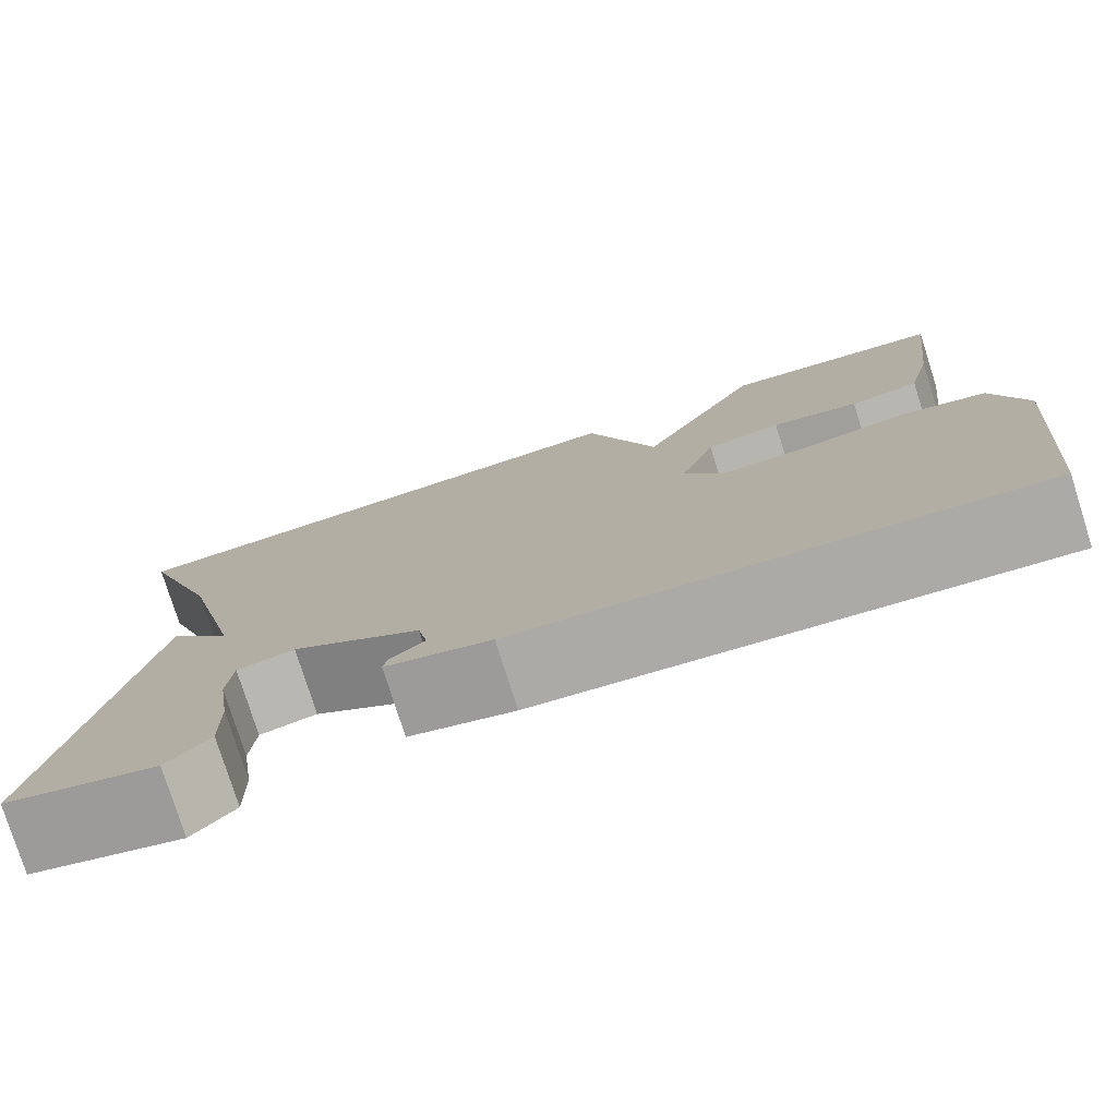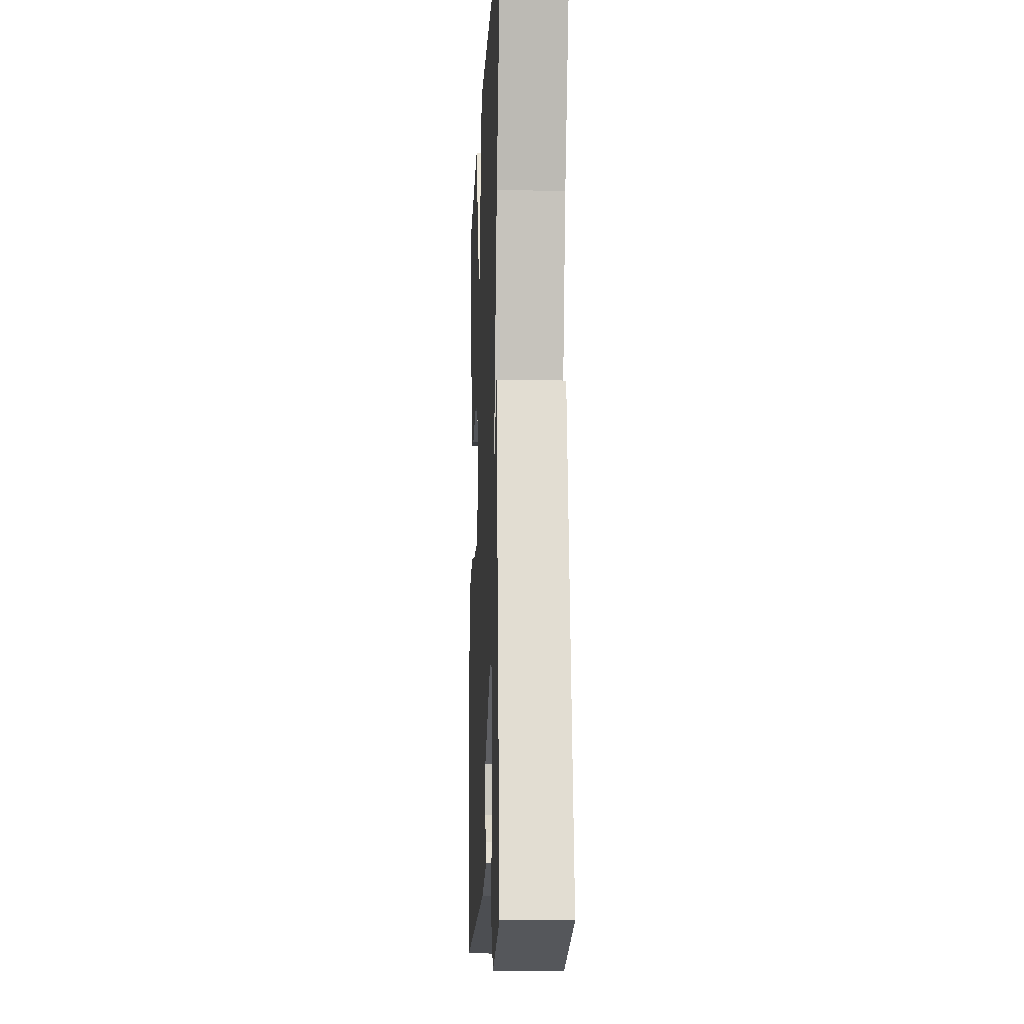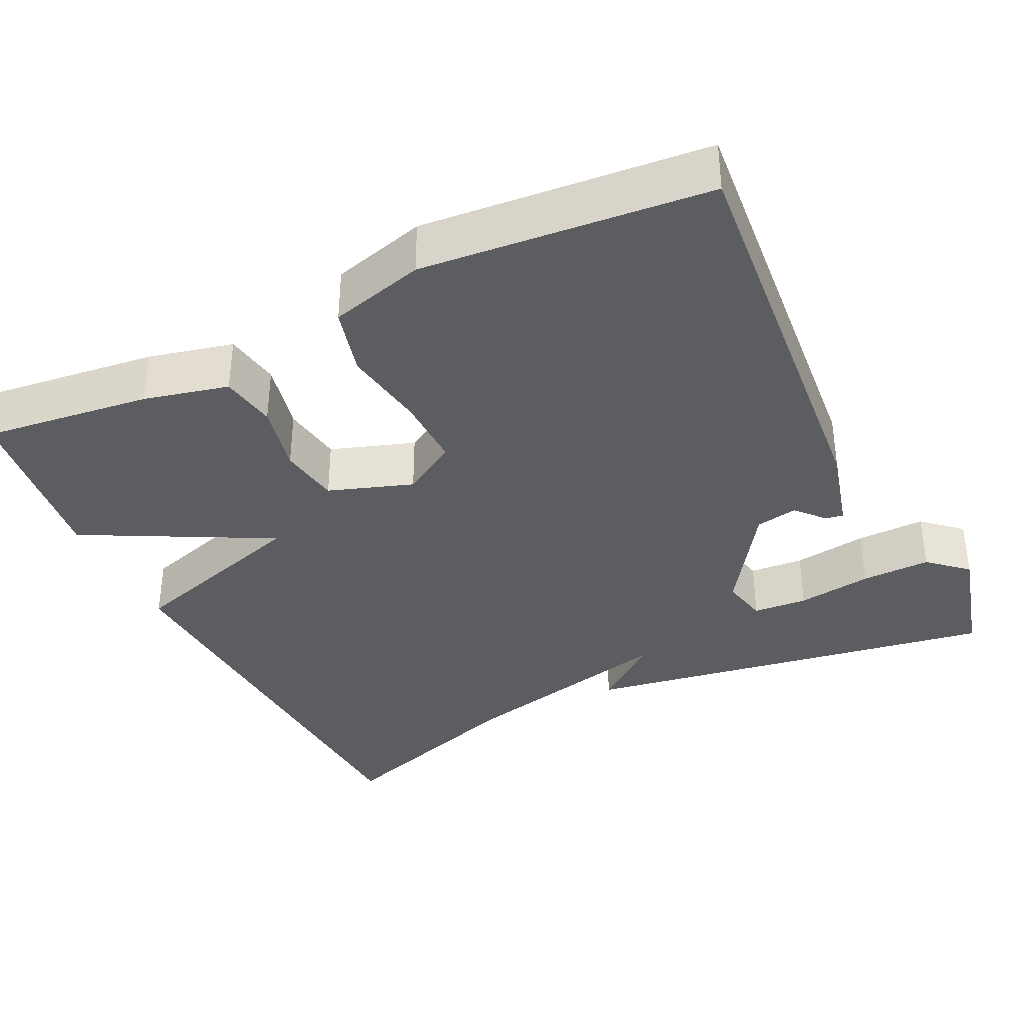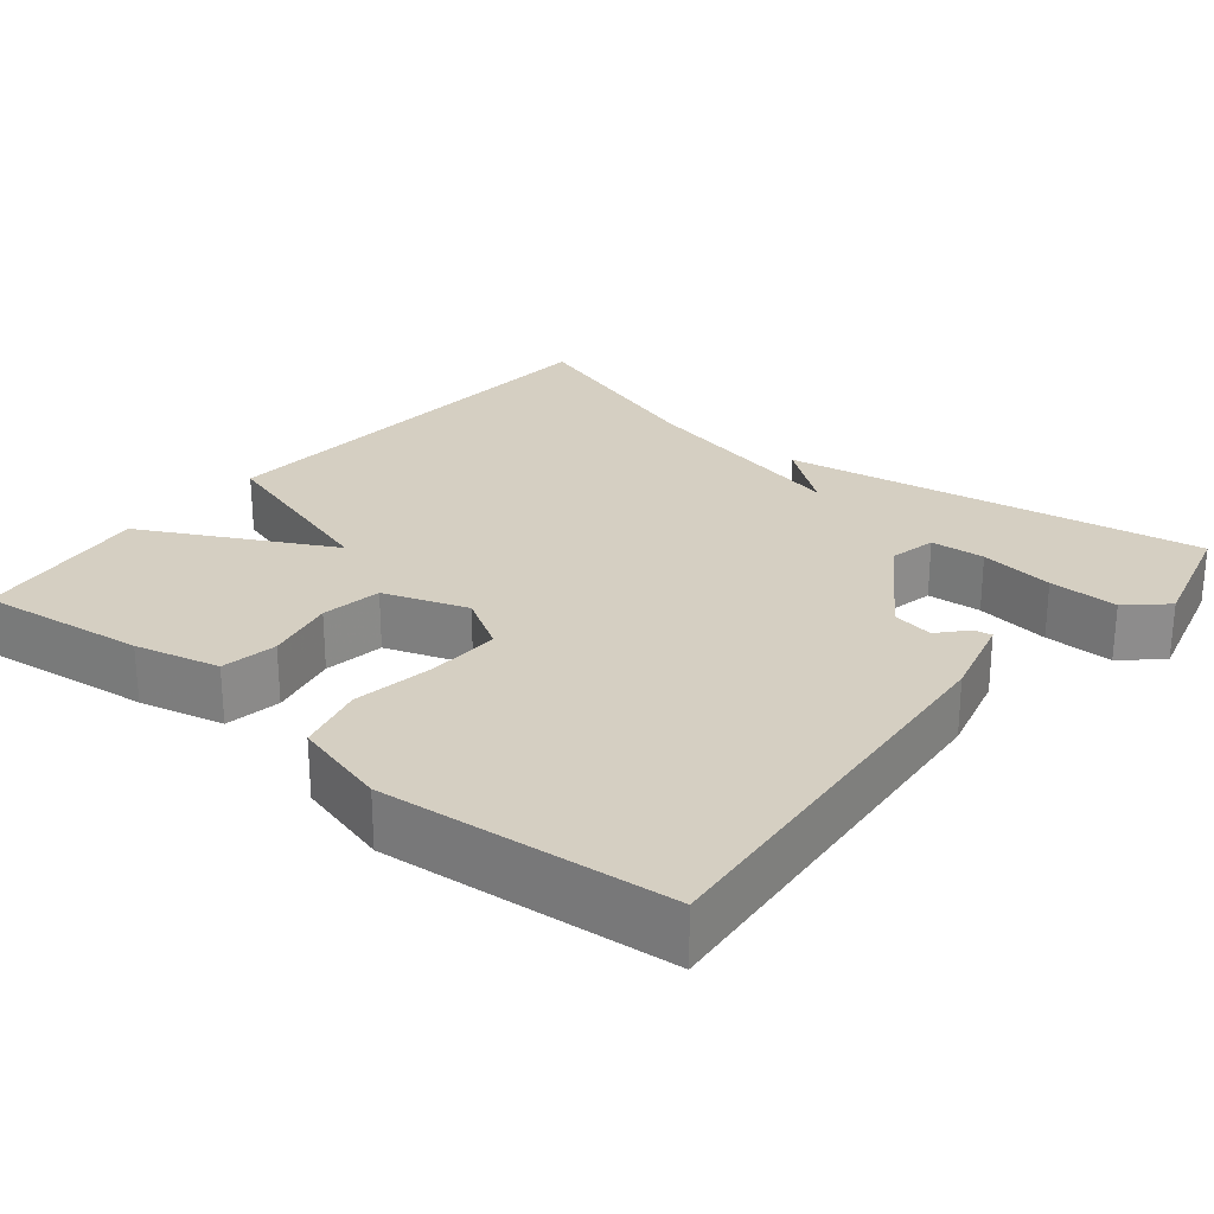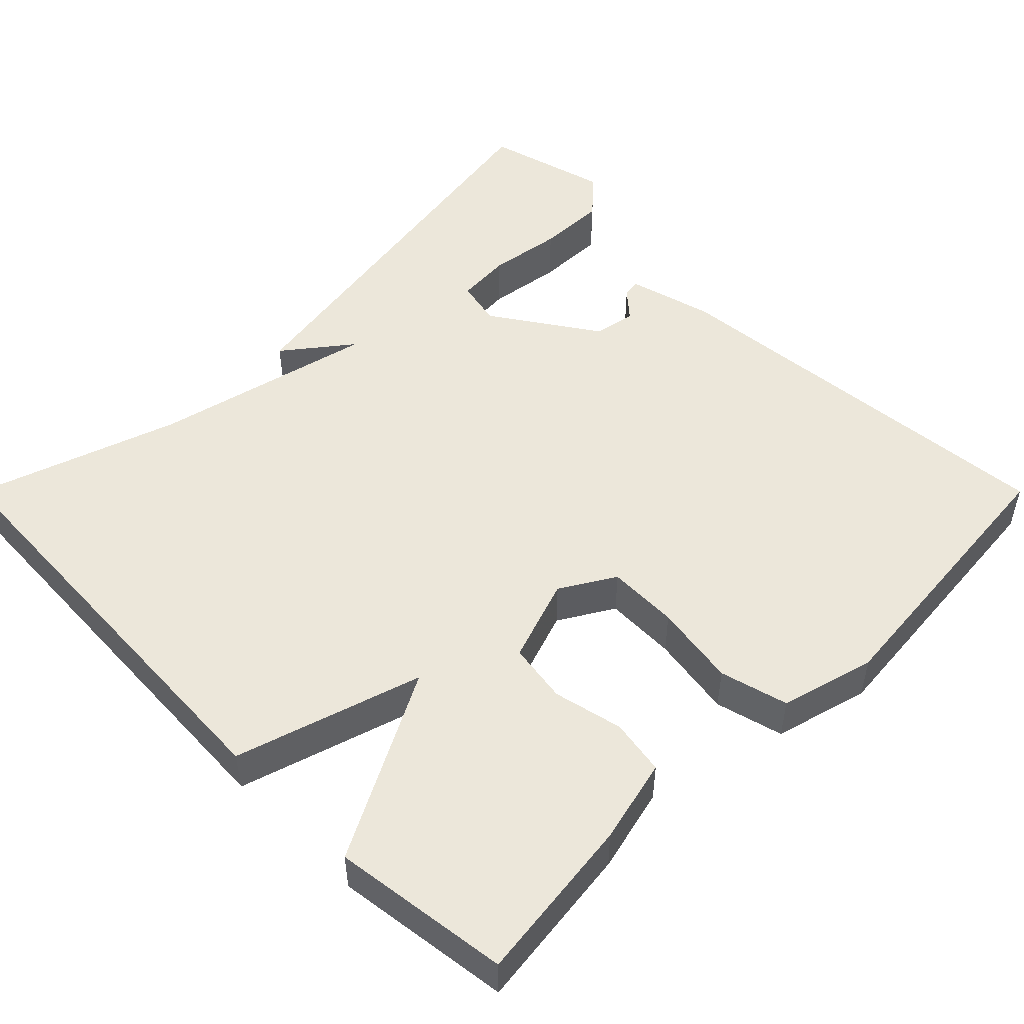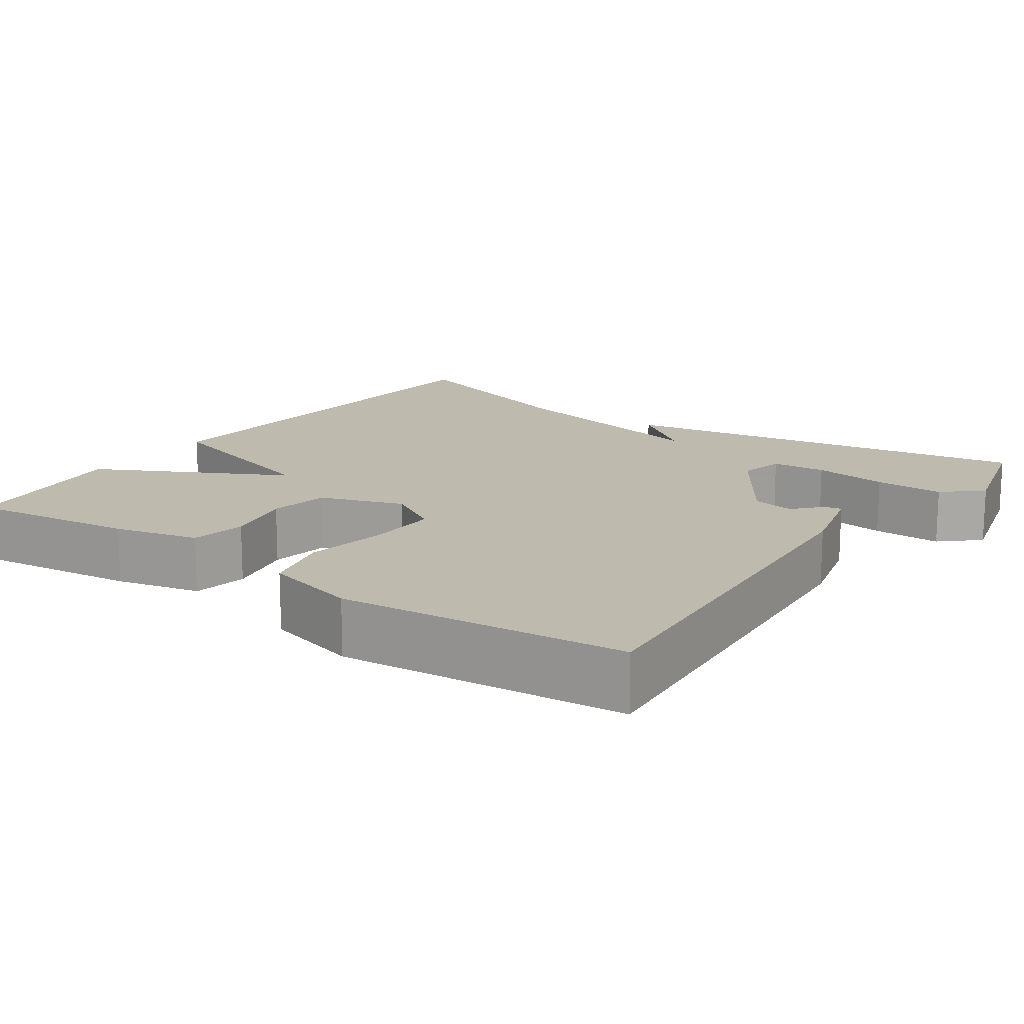
<metadata>
{"format":"obj","ext":"obj","renderer":"f3d","projection":"perspective","resolution":1024,"background":"white","views":[{"elev":-78.2,"azim":17.6,"up":"+Z"},{"elev":-11.9,"azim":-92.6,"up":"+Z"},{"elev":-36.6,"azim":115.9,"up":"+Y"},{"elev":25.9,"azim":129.4,"up":"+Y"},{"elev":50.7,"azim":45.0,"up":"+Y"},{"elev":15.5,"azim":125.2,"up":"+Y"}]}
</metadata>
<code>
v 0.5 0.07 0.5
v 0.474 0.07 0.285
v 0.448 0.07 0.176
v 0.376 0.07 0.164
v 0.286 0.07 0.184
v 0.208 0.07 0.172
v 0.171 0.07 0.064
v 0.213 0.07 -0.006
v 0.305 0.07 -0.004
v 0.412 0.07 0.013
v 0.5 0.07 -0.01
v 0.533 0.07 -0.132
v 0.5 0.07 -0.5
v -0.033 0.07 -0.453
v -0.143 0.07 -0.424
v -0.139 0.07 -0.401
v -0.103 0.07 -0.369
v -0.113 0.07 -0.315
v -0.248 0.07 -0.225
v -0.308 0.07 -0.238
v -0.313 0.07 -0.308
v -0.299 0.07 -0.404
v -0.297 0.07 -0.493
v -0.341 0.07 -0.542
v -0.5 0.07 -0.5
v -0.412 0.07 0.039
v -0.345 0.07 -0.047
v -0.412 0.07 0.239
v -0.5 0.07 0.5
v 0.071 0.07 0.53
v 0.145 0.07 0.289
v 0.271 0.07 0.53
v 0.5 0 0.5
v 0.474 0 0.285
v 0.448 0 0.176
v 0.376 0 0.164
v 0.286 0 0.184
v 0.208 0 0.172
v 0.171 0 0.064
v 0.213 0 -0.006
v 0.305 0 -0.004
v 0.412 0 0.013
v 0.5 0 -0.01
v 0.533 0 -0.132
v 0.5 0 -0.5
v -0.033 0 -0.453
v -0.143 0 -0.424
v -0.139 0 -0.401
v -0.103 0 -0.369
v -0.113 0 -0.315
v -0.248 0 -0.225
v -0.308 0 -0.238
v -0.313 0 -0.308
v -0.299 0 -0.404
v -0.297 0 -0.493
v -0.341 0 -0.542
v -0.5 0 -0.5
v -0.412 0 0.039
v -0.345 0 -0.047
v -0.412 0 0.239
v -0.5 0 0.5
v 0.071 0 0.53
v 0.145 0 0.289
v 0.271 0 0.53
f 3 4 5
f 2 3 5
f 1 2 5
f 32 1 5
f 31 32 5
f 28 29 30 31
f 27 28 31
f 25 26 27
f 24 25 27
f 23 24 27
f 21 22 23
f 21 23 27
f 20 21 27
f 19 20 27 31
f 15 16 17
f 14 15 17
f 13 14 17
f 12 13 17
f 11 12 17
f 10 11 17
f 9 10 17 18
f 8 9 18 19
f 31 5 6
f 31 6 7
f 19 31 7
f 7 8 19
f 37 36 35
f 37 35 34
f 37 34 33
f 37 33 64
f 37 64 63
f 63 62 61 60
f 63 60 59
f 59 58 57
f 59 57 56
f 59 56 55
f 55 54 53
f 59 55 53
f 59 53 52
f 63 59 52 51
f 49 48 47
f 49 47 46
f 49 46 45
f 49 45 44
f 49 44 43
f 49 43 42
f 50 49 42 41
f 51 50 41 40
f 38 37 63
f 39 38 63
f 39 63 51
f 51 40 39
f 1 33 34 2
f 2 34 35 3
f 3 35 36 4
f 4 36 37 5
f 5 37 38 6
f 6 38 39 7
f 7 39 40 8
f 8 40 41 9
f 9 41 42 10
f 10 42 43 11
f 11 43 44 12
f 12 44 45 13
f 13 45 46 14
f 14 46 47 15
f 15 47 48 16
f 16 48 49 17
f 17 49 50 18
f 18 50 51 19
f 19 51 52 20
f 20 52 53 21
f 21 53 54 22
f 22 54 55 23
f 23 55 56 24
f 24 56 57 25
f 25 57 58 26
f 26 58 59 27
f 27 59 60 28
f 28 60 61 29
f 29 61 62 30
f 30 62 63 31
f 31 63 64 32
f 32 64 33 1

</code>
